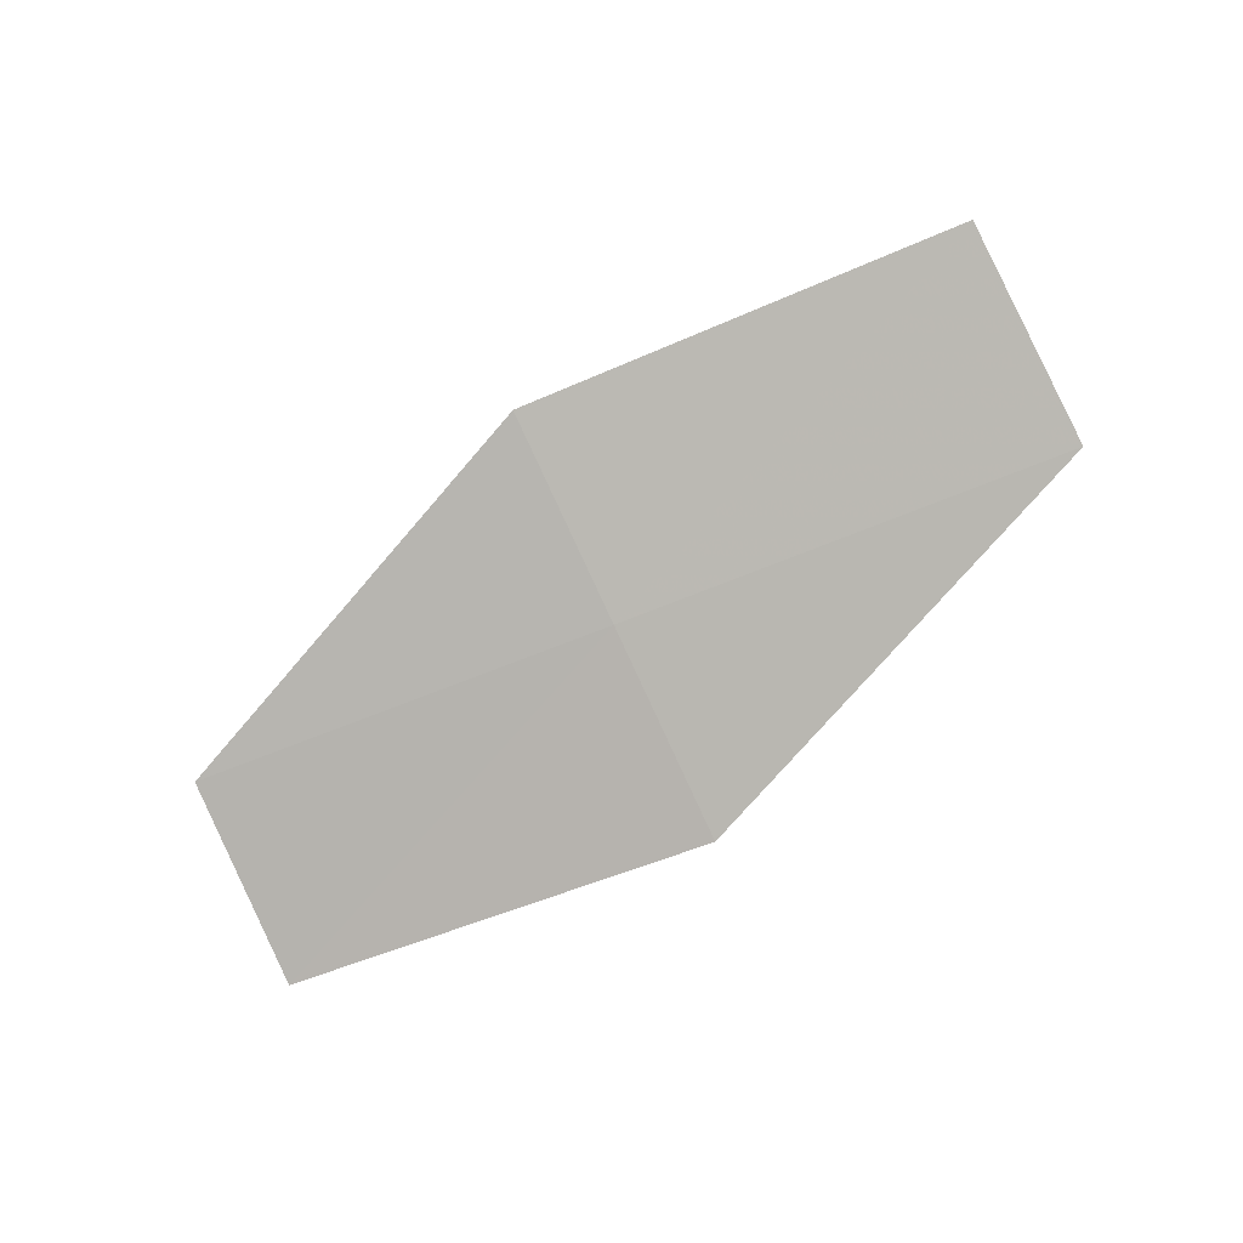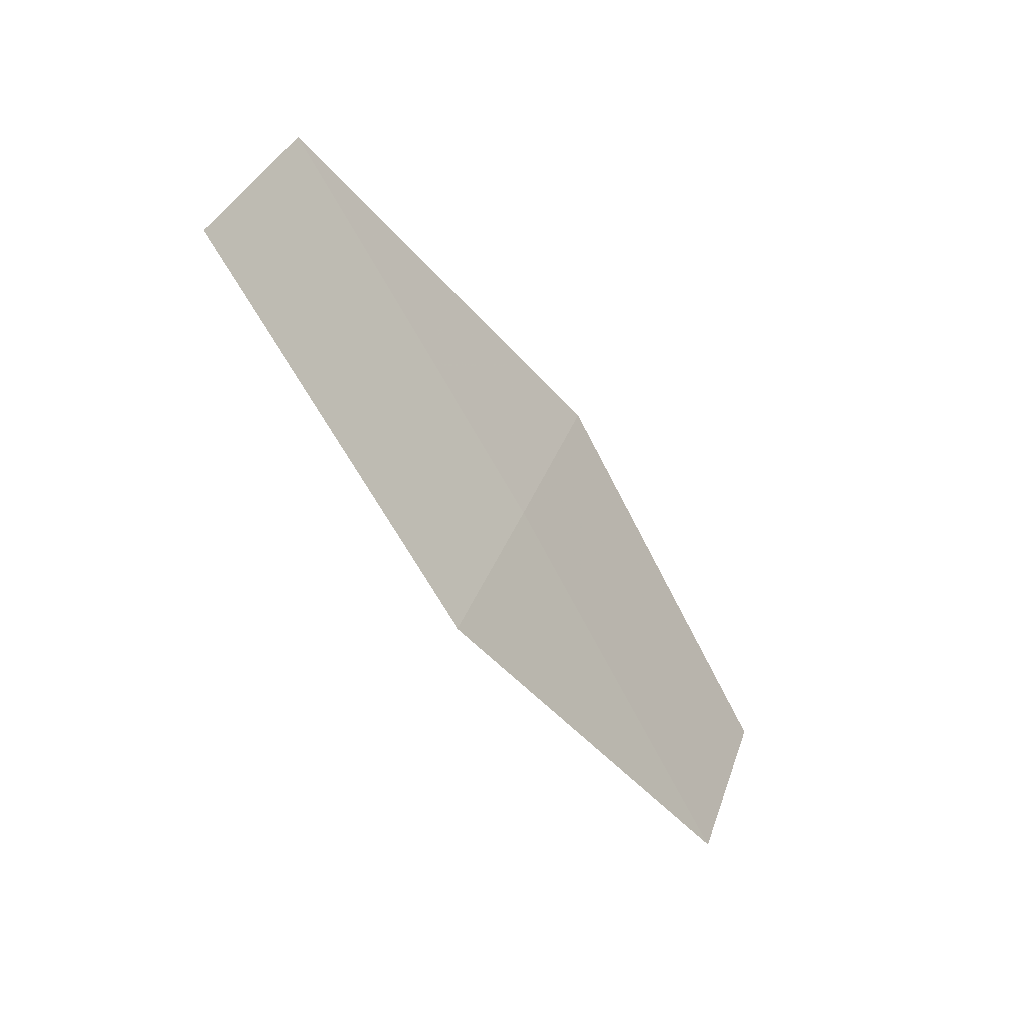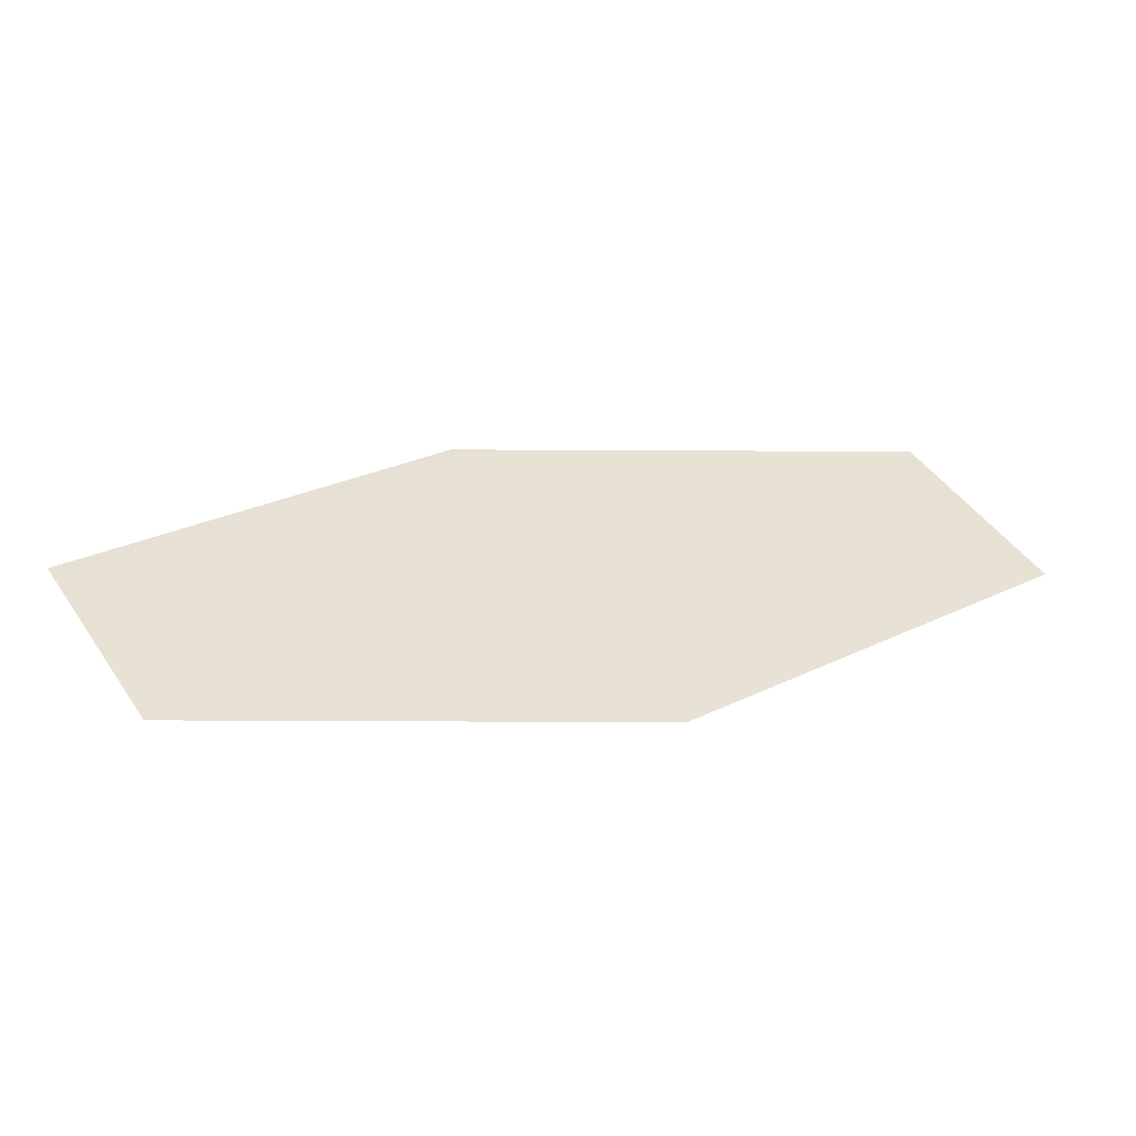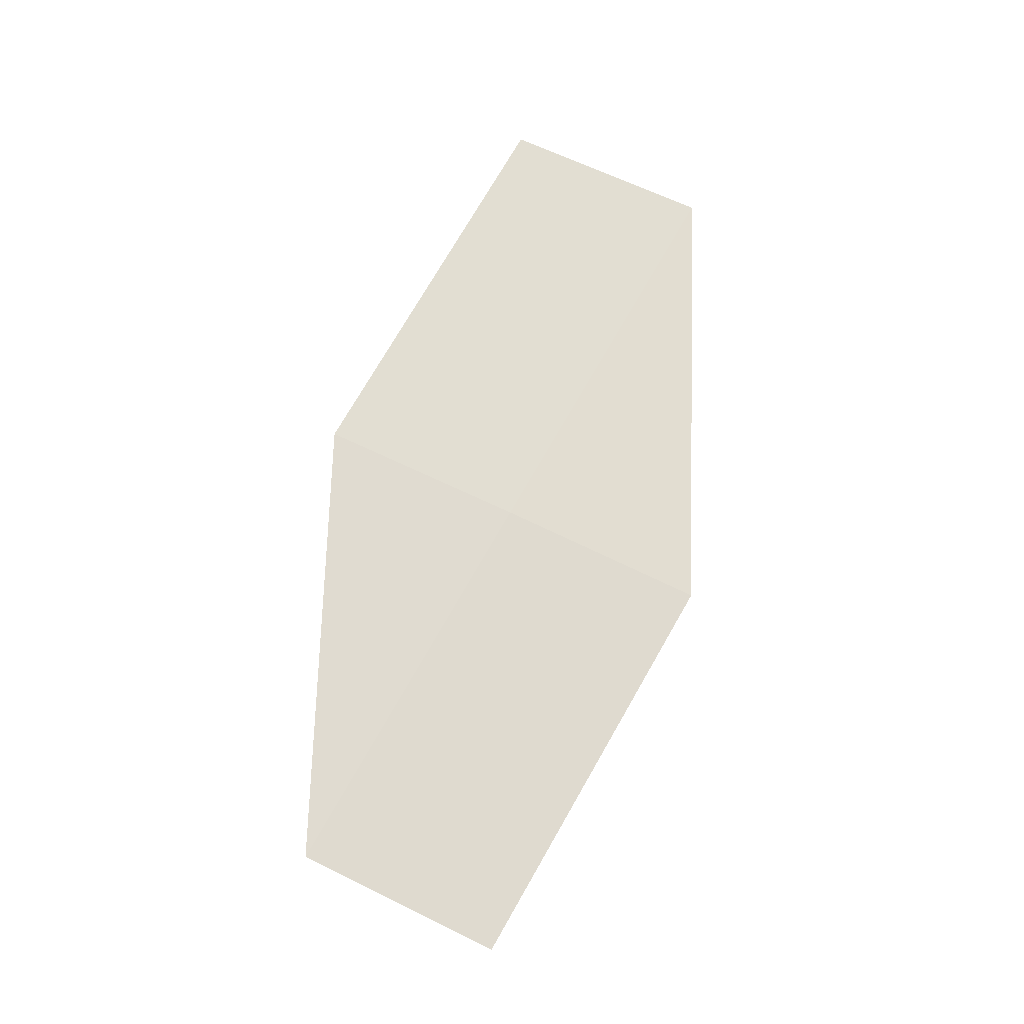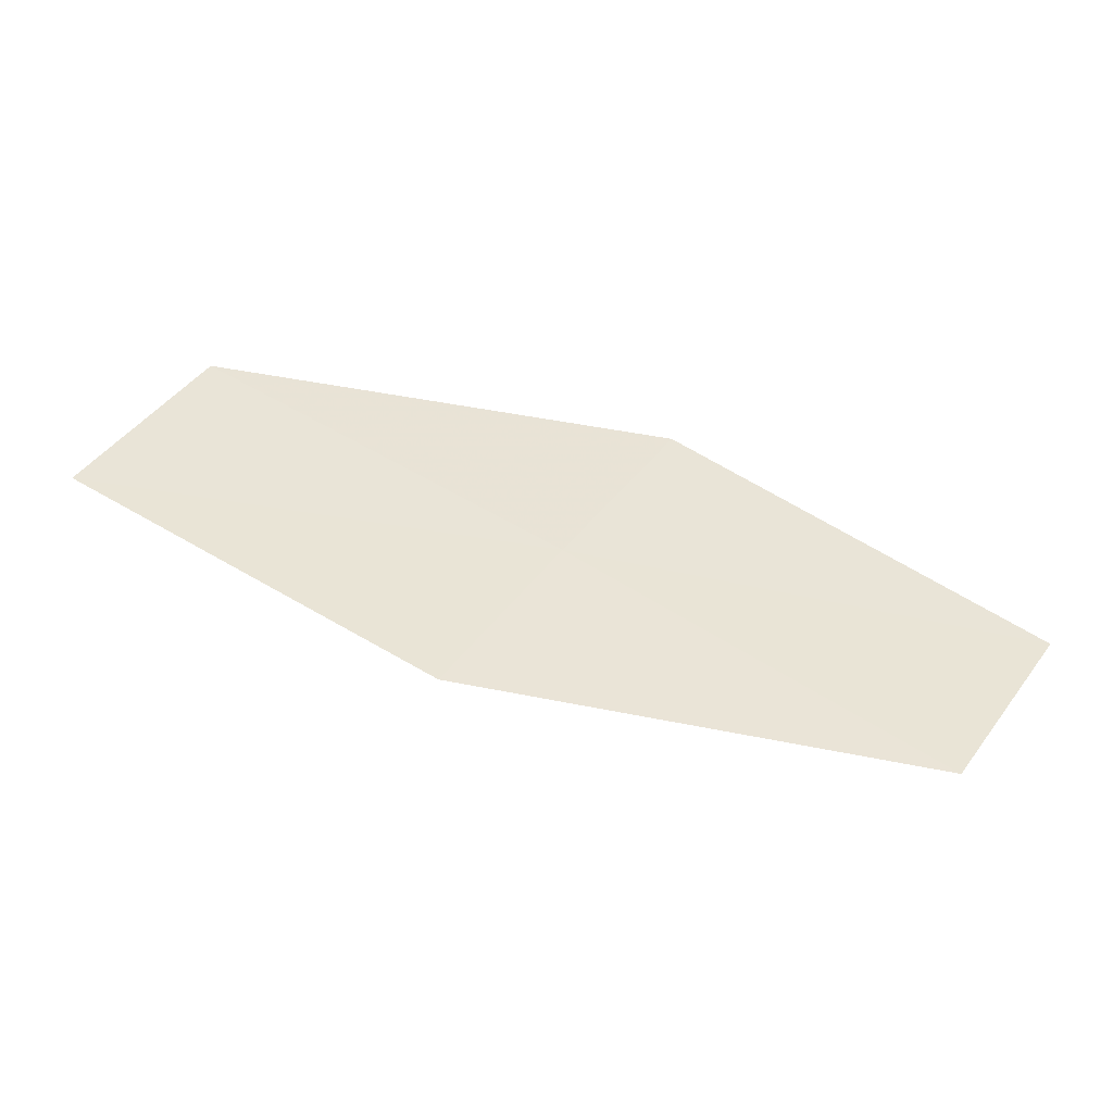
<metadata>
{"format":"obj","ext":"obj","renderer":"f3d","projection":"perspective","resolution":1024,"background":"white","views":[{"elev":79.9,"azim":124.8,"up":"+Z"},{"elev":-31.3,"azim":-36.1,"up":"+Y"},{"elev":-52.0,"azim":-169.0,"up":"+Y"},{"elev":52.0,"azim":83.3,"up":"+Z"},{"elev":-47.6,"azim":12.5,"up":"+Y"}]}
</metadata>
<code>
v 15.5 -13.11 16.47
v 15.24 -13.56 16.56
v 14.38 -12.95 16.8
v 14.64 -12.48 16.72
v 15.76 -12.66 16.38
v 16.32 -13.73 16.19
v 16.57 -13.29 16.09
f 1 3 2
f 1 4 3
f 1 5 4
f 1 2 6
f 1 6 7
f 1 7 5

</code>
